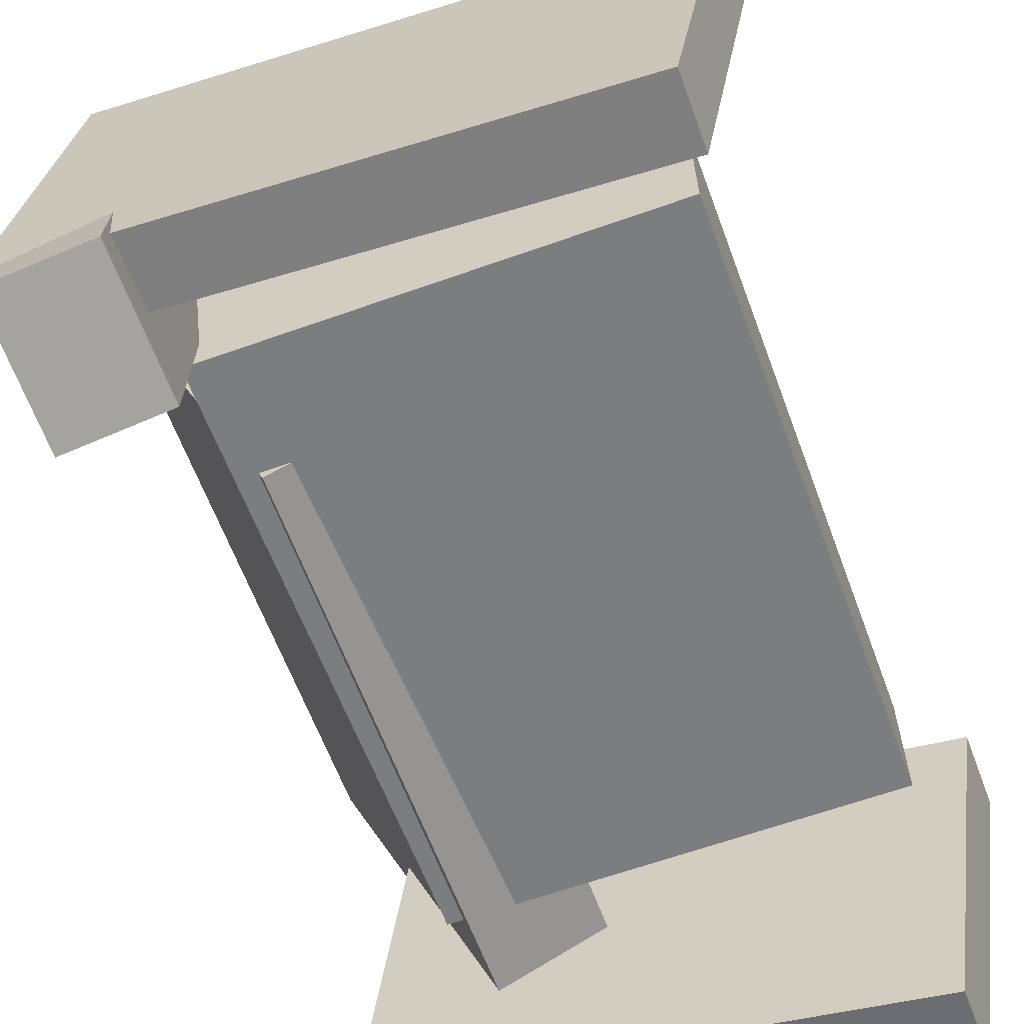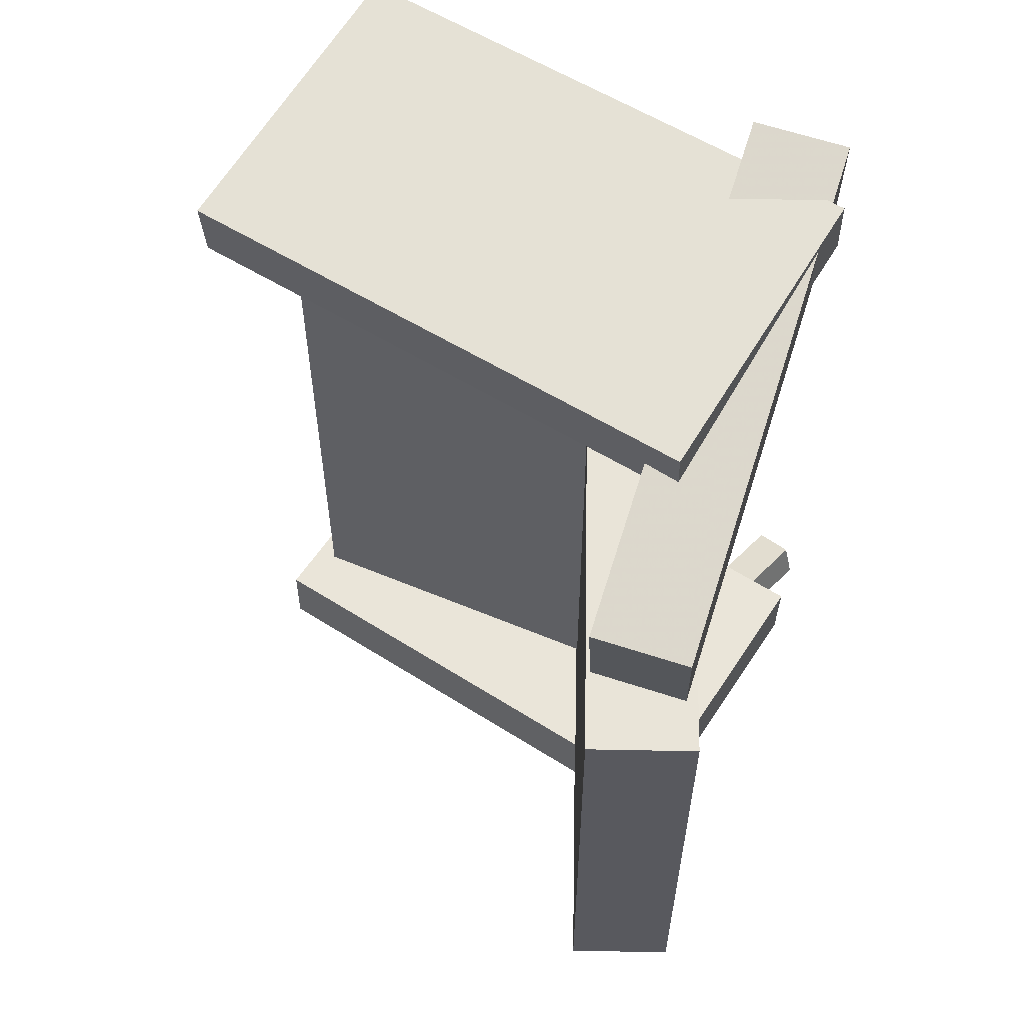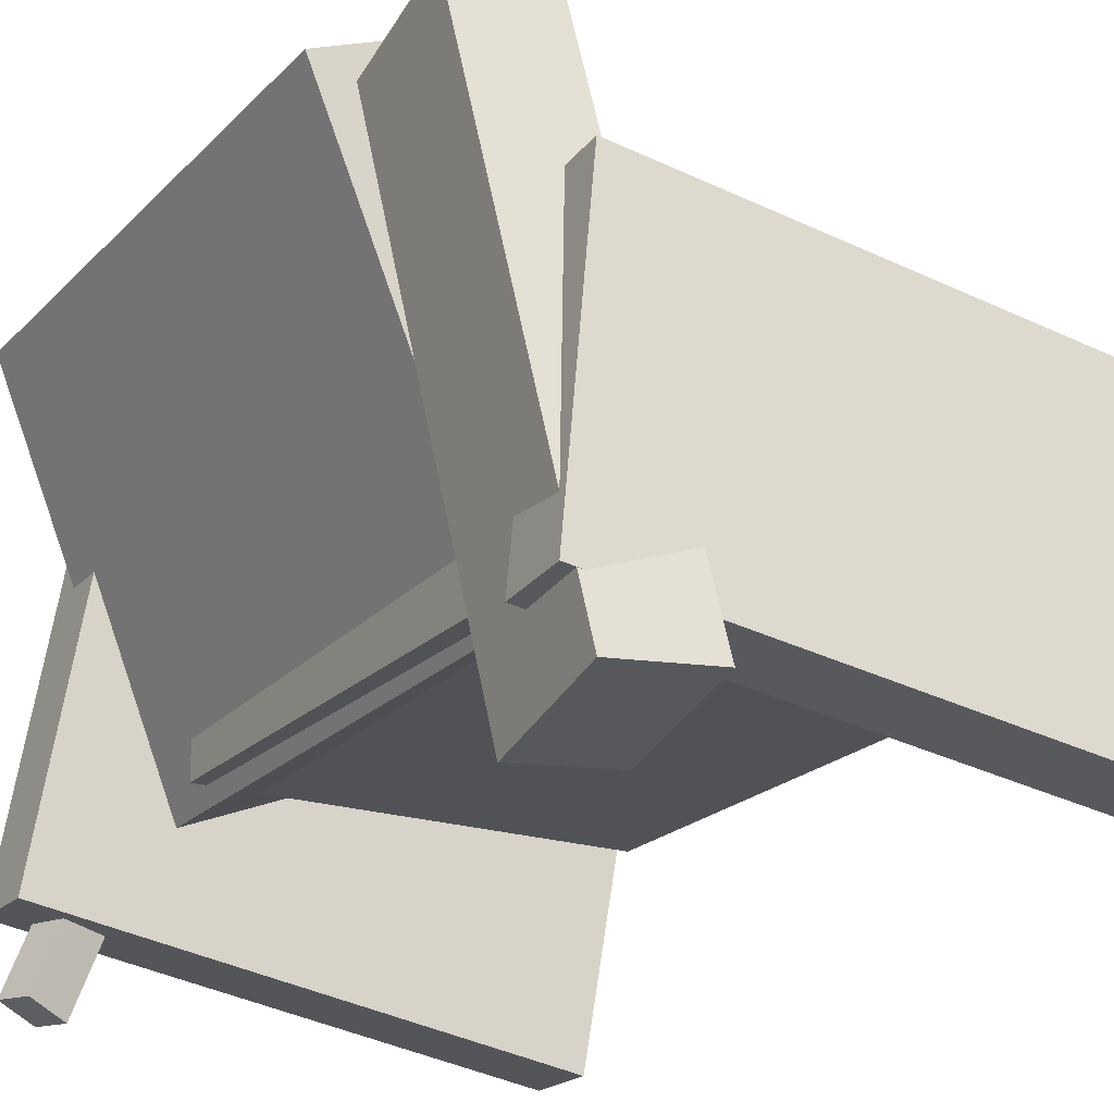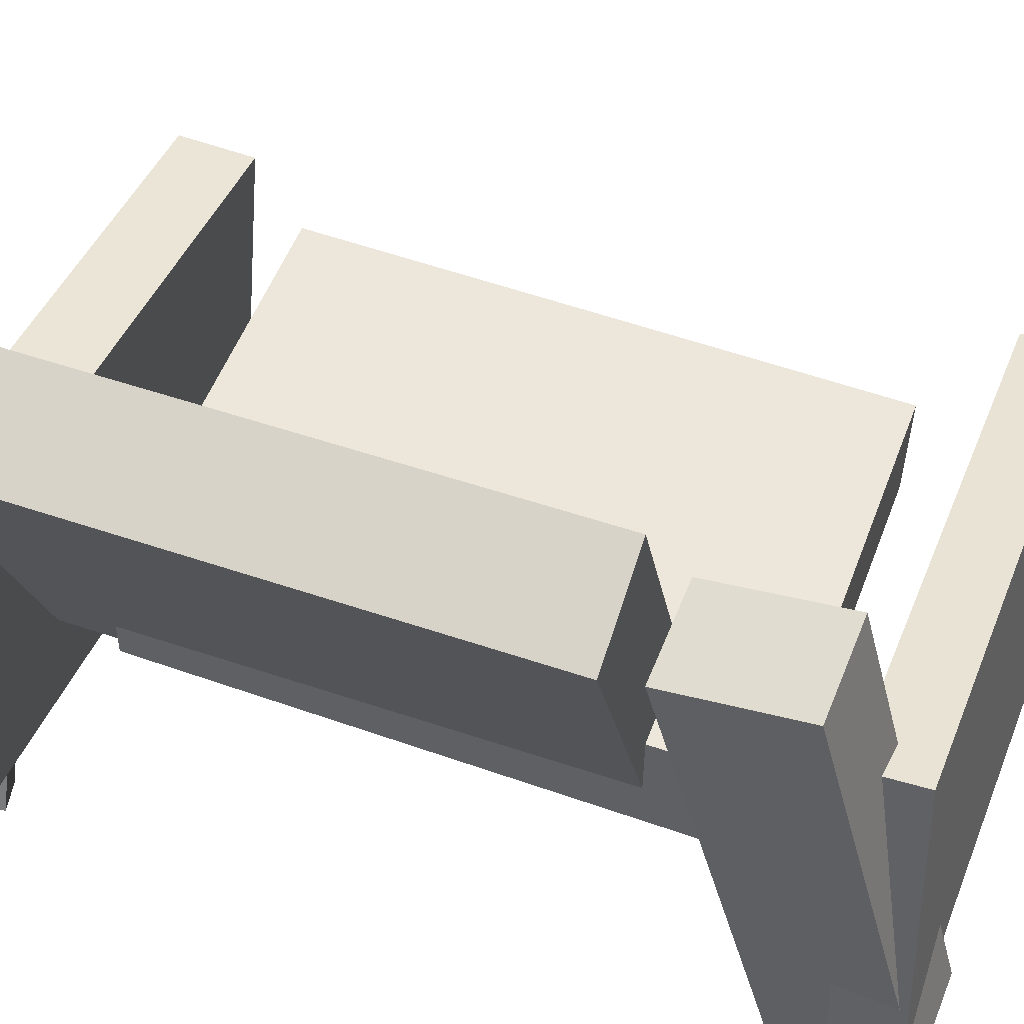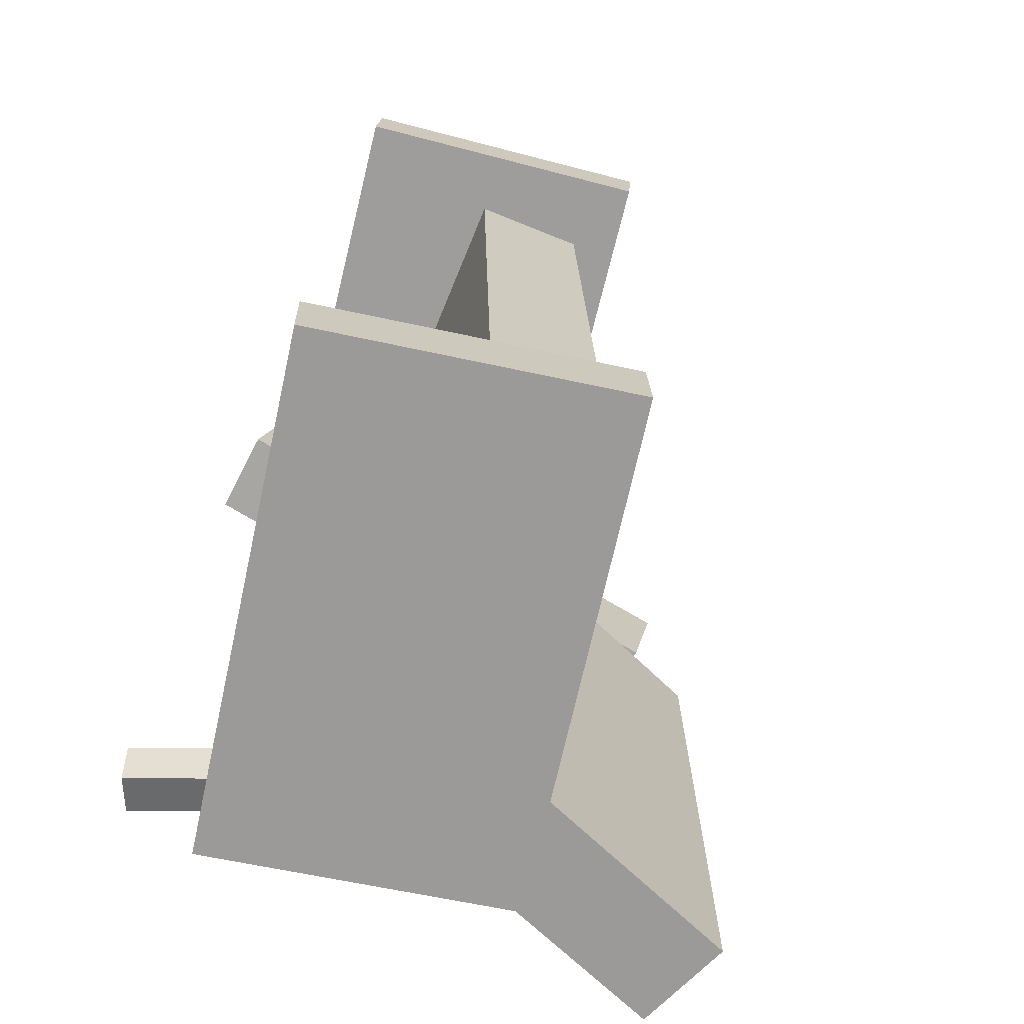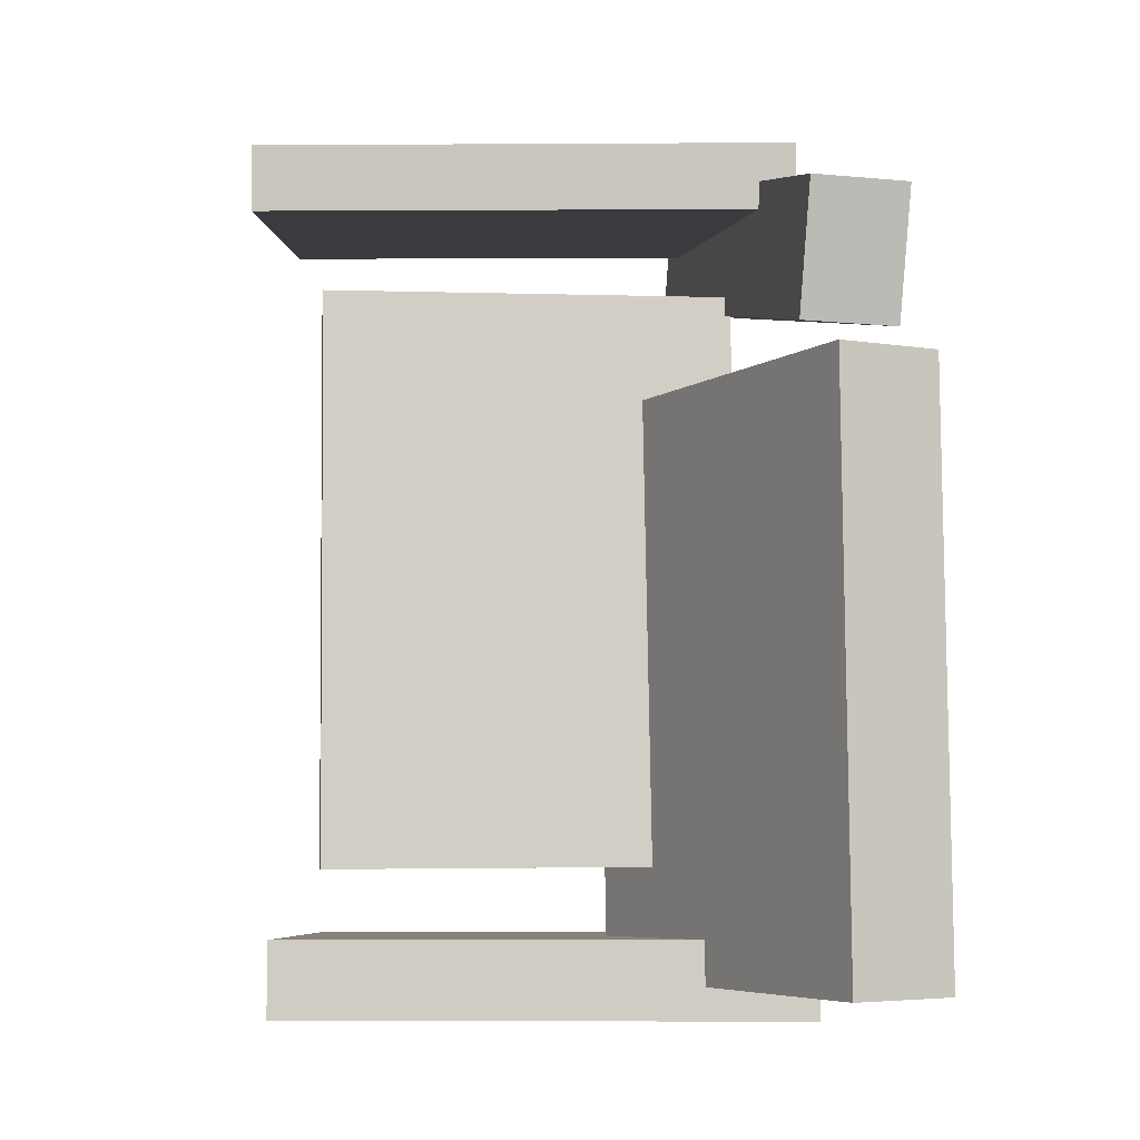
<metadata>
{"format":"obj","ext":"obj","renderer":"f3d","projection":"perspective","resolution":1024,"background":"white","views":[{"elev":-59.8,"azim":20.1,"up":"+Y"},{"elev":60.5,"azim":-155.8,"up":"+Z"},{"elev":-22.5,"azim":-30.5,"up":"+Y"},{"elev":51.3,"azim":-69.4,"up":"+Y"},{"elev":-69.9,"azim":68.8,"up":"+Z"},{"elev":-5.3,"azim":174.8,"up":"+Z"}]}
</metadata>
<code>
v -0.1696 -0.1233 0.2788
v -0.1695 -0.12 0.3268
v -0.1394 0.108 0.2625
v -0.1392 0.1114 0.3105
v 0.2225 -0.1745 0.281
v 0.2227 -0.1711 0.329
v 0.2528 0.05688 0.2647
v 0.253 0.06025 0.3127
f 1.0 7.0 5.0
f 1.0 3.0 7.0
f 1.0 4.0 3.0
f 1.0 2.0 4.0
f 3.0 8.0 7.0
f 3.0 4.0 8.0
f 5.0 7.0 8.0
f 5.0 8.0 6.0
f 1.0 5.0 6.0
f 1.0 6.0 2.0
f 2.0 6.0 8.0
f 2.0 8.0 4.0
v -0.181 -0.1777 -0.3065
v -0.1726 -0.1807 -0.2775
v -0.1493 -0.09406 -0.307
v -0.141 -0.09705 -0.278
v -0.1526 -0.1885 -0.3158
v -0.1443 -0.1915 -0.2868
v -0.121 -0.1049 -0.3163
v -0.1126 -0.1078 -0.2873
f 9.0 15.0 13.0
f 9.0 11.0 15.0
f 9.0 12.0 11.0
f 9.0 10.0 12.0
f 11.0 16.0 15.0
f 11.0 12.0 16.0
f 13.0 15.0 16.0
f 13.0 16.0 14.0
f 9.0 13.0 14.0
f 9.0 14.0 10.0
f 10.0 14.0 16.0
f 10.0 16.0 12.0
v -0.08632 -0.07225 0.1353
v -0.01201 -0.04075 0.1349
v -0.213 0.2267 0.1394
v -0.1387 0.2582 0.139
v -0.09028 -0.06812 -0.2941
v -0.01598 -0.03663 -0.2945
v -0.217 0.2308 -0.2901
v -0.1427 0.2623 -0.2904
f 17.0 23.0 21.0
f 17.0 19.0 23.0
f 17.0 20.0 19.0
f 17.0 18.0 20.0
f 19.0 24.0 23.0
f 19.0 20.0 24.0
f 21.0 23.0 24.0
f 21.0 24.0 22.0
f 17.0 21.0 22.0
f 17.0 22.0 18.0
f 18.0 22.0 24.0
f 18.0 24.0 20.0
v -0.1871 -0.1245 -0.3235
v -0.1872 -0.1262 -0.2669
v -0.1513 0.1088 -0.3162
v -0.1513 0.107 -0.2596
v 0.1995 -0.1839 -0.3249
v 0.1995 -0.1856 -0.2683
v 0.2354 0.04938 -0.3176
v 0.2353 0.04762 -0.261
f 25.0 31.0 29.0
f 25.0 27.0 31.0
f 25.0 28.0 27.0
f 25.0 26.0 28.0
f 27.0 32.0 31.0
f 27.0 28.0 32.0
f 29.0 31.0 32.0
f 29.0 32.0 30.0
f 25.0 29.0 30.0
f 25.0 30.0 26.0
f 26.0 30.0 32.0
f 26.0 32.0 28.0
v -0.08042 -0.1772 0.2419
v -0.1511 -0.1851 0.24
v -0.1215 0.2112 0.1609
v -0.1922 0.2033 0.1591
v -0.08512 -0.1578 0.3377
v -0.1558 -0.1656 0.3358
v -0.1262 0.2307 0.2568
v -0.1969 0.2228 0.2549
f 33.0 39.0 37.0
f 33.0 35.0 39.0
f 33.0 36.0 35.0
f 33.0 34.0 36.0
f 35.0 40.0 39.0
f 35.0 36.0 40.0
f 37.0 39.0 40.0
f 37.0 40.0 38.0
f 33.0 37.0 38.0
f 33.0 38.0 34.0
f 34.0 38.0 40.0
f 34.0 40.0 36.0
v -0.1071 0.02733 -0.2104
v -0.1055 -0.05708 -0.2124
v -0.1051 0.01697 0.2158
v -0.1035 -0.06744 0.2137
v 0.1984 0.03305 -0.2117
v 0.2 -0.05136 -0.2137
v 0.2004 0.02268 0.2145
v 0.202 -0.06173 0.2124
f 41.0 47.0 45.0
f 41.0 43.0 47.0
f 41.0 44.0 43.0
f 41.0 42.0 44.0
f 43.0 48.0 47.0
f 43.0 44.0 48.0
f 45.0 47.0 48.0
f 45.0 48.0 46.0
f 41.0 45.0 46.0
f 41.0 46.0 42.0
f 42.0 46.0 48.0
f 42.0 48.0 44.0

</code>
